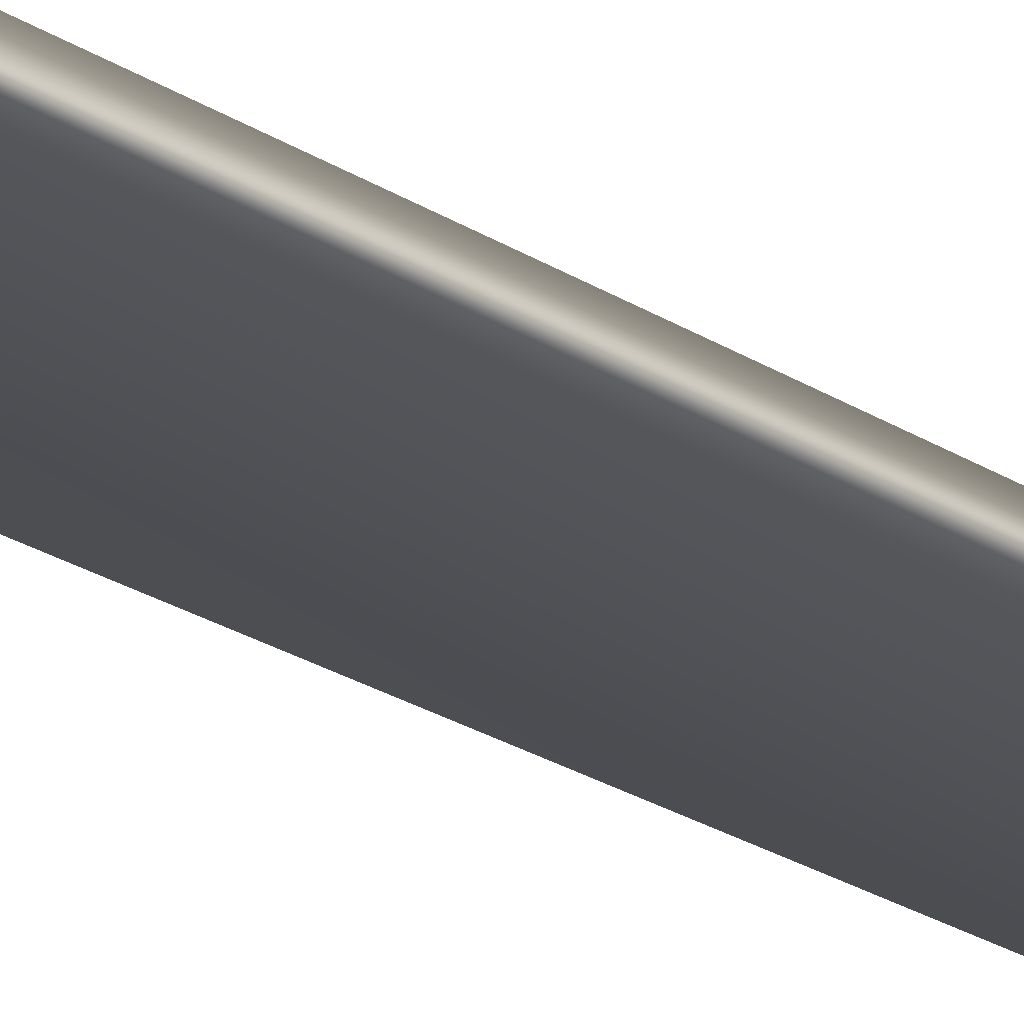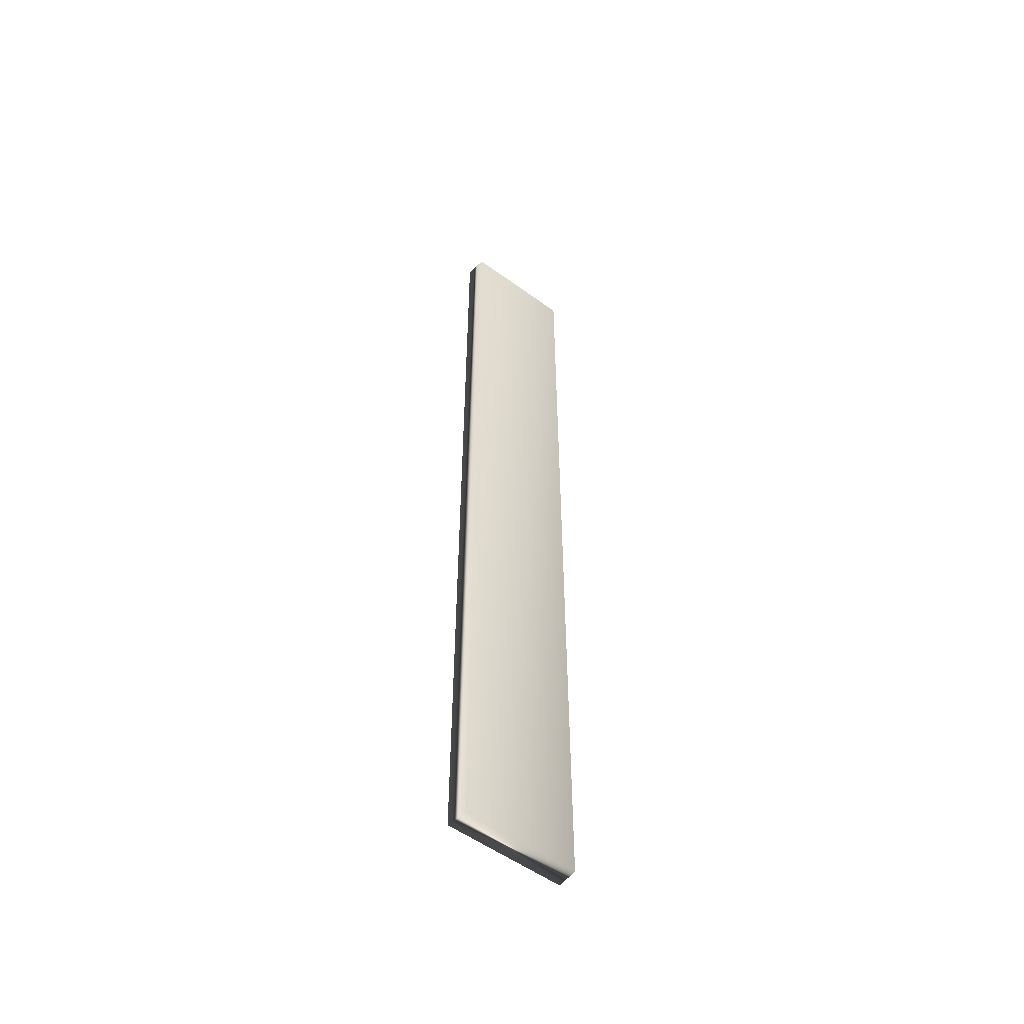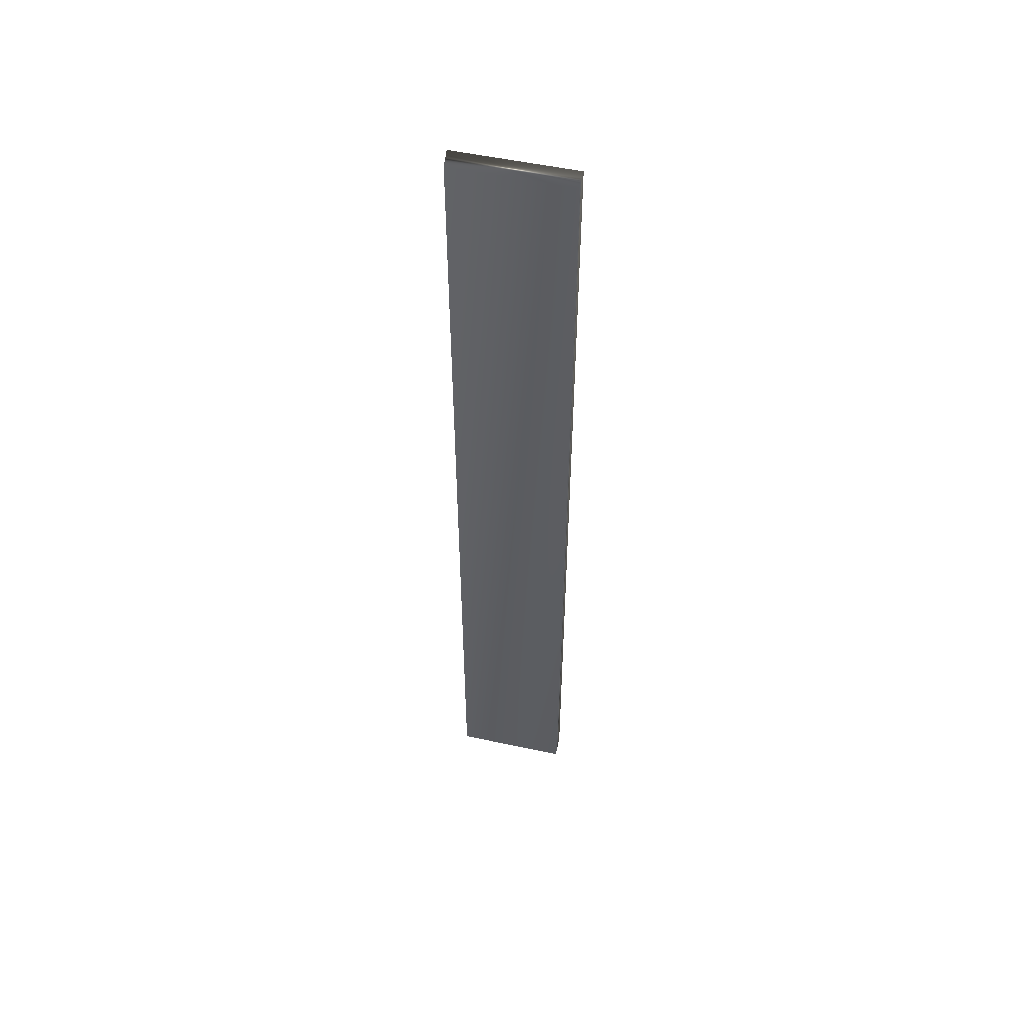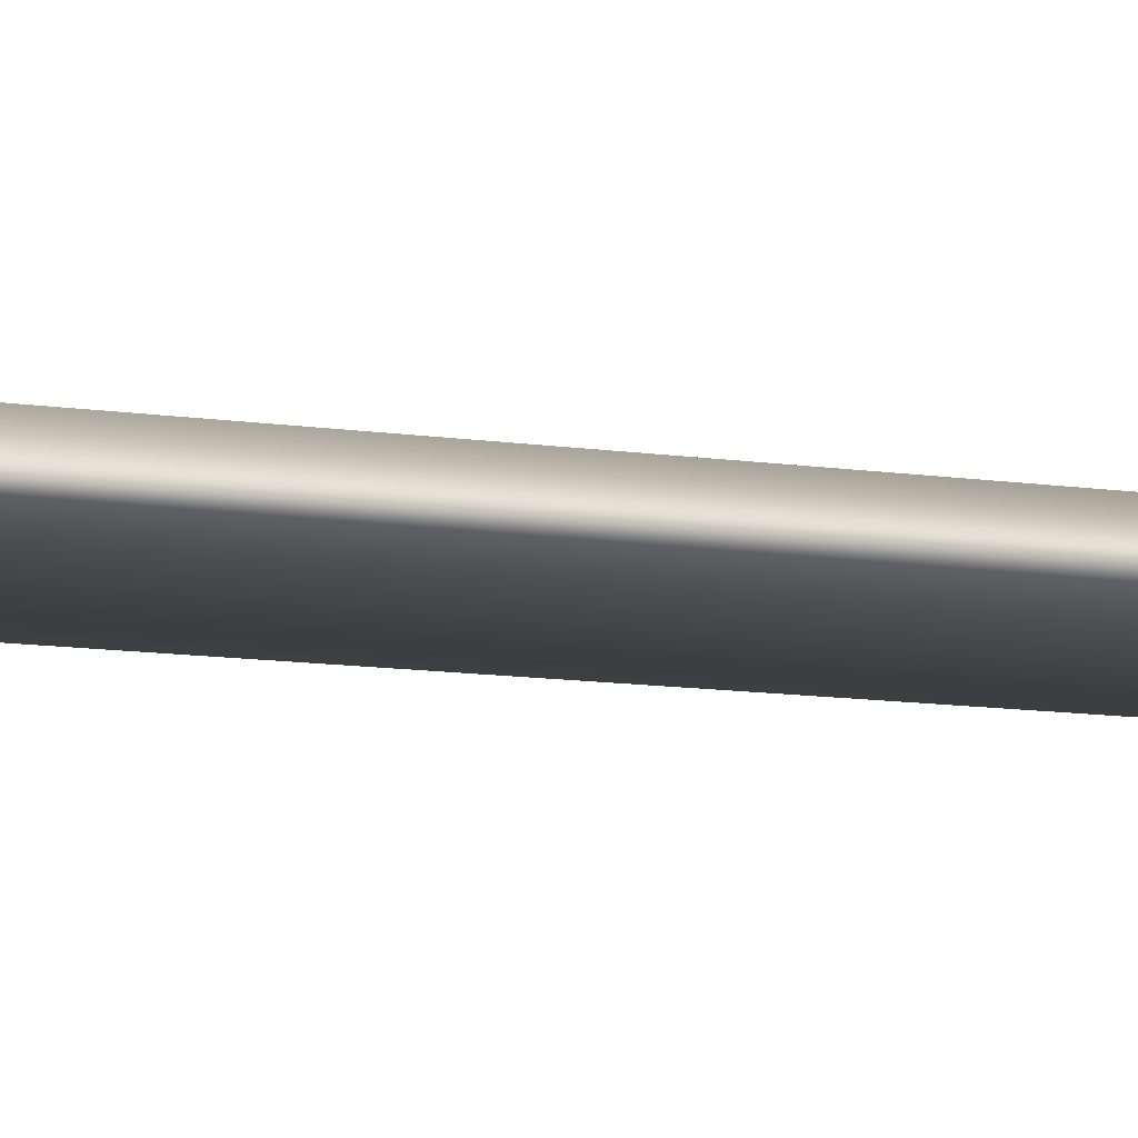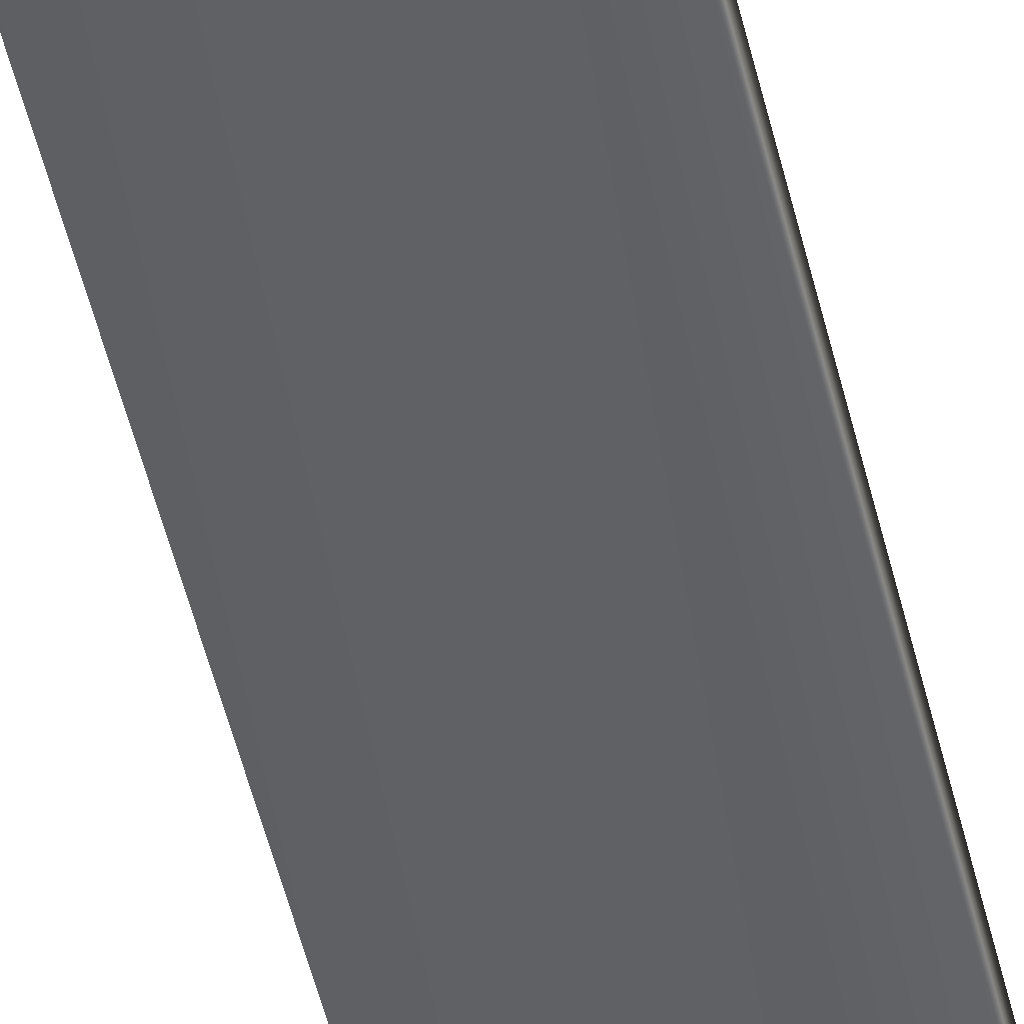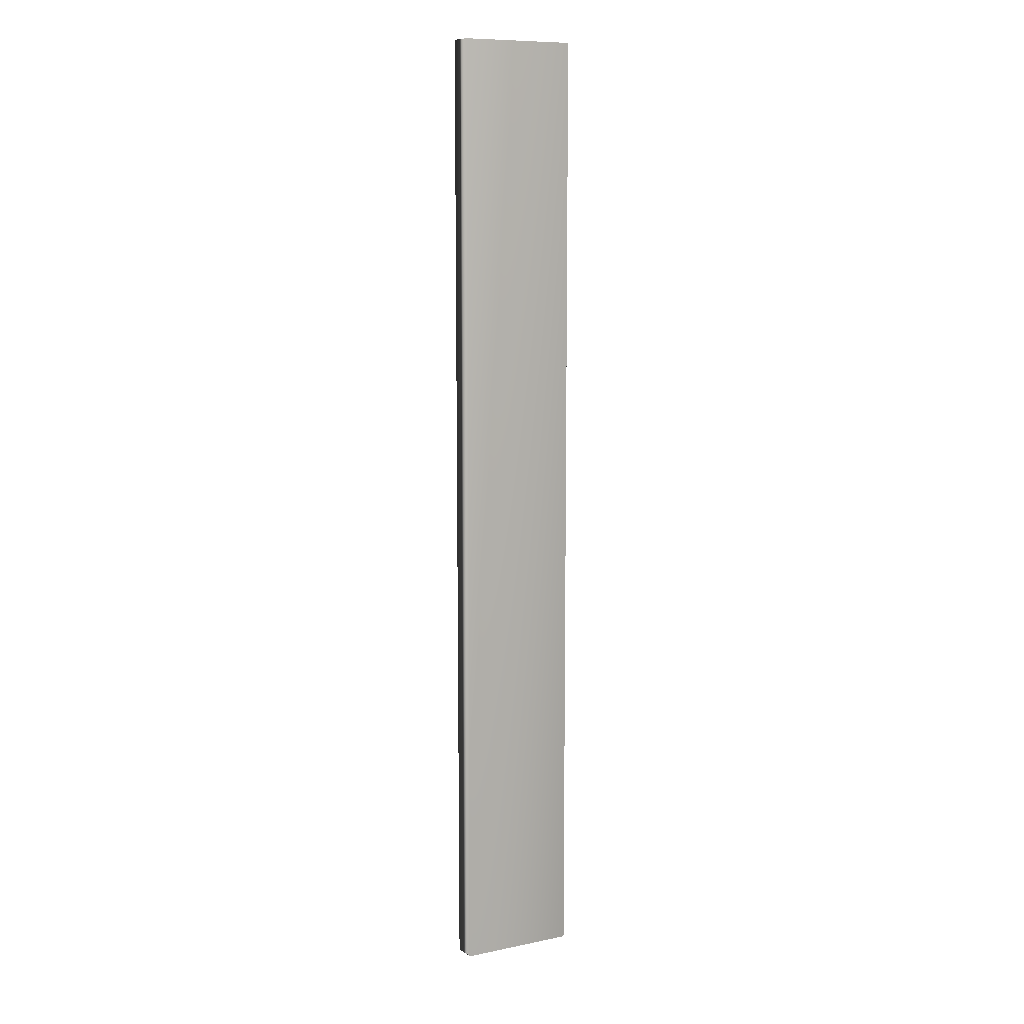
<metadata>
{"format":"obj","ext":"obj","renderer":"f3d","projection":"perspective","resolution":1024,"background":"white","views":[{"elev":-20.7,"azim":-141.0,"up":"+Z"},{"elev":-54.3,"azim":142.3,"up":"+Y"},{"elev":53.4,"azim":-167.1,"up":"+Y"},{"elev":-6.0,"azim":-124.5,"up":"+Z"},{"elev":-48.2,"azim":-167.3,"up":"+Z"},{"elev":9.9,"azim":152.3,"up":"+Y"}]}
</metadata>
<code>
v -49.96 18.67 47.82
v -49.96 0.1667 47.82
v -50.02 18.67 47.41
v -50.02 0.1667 47.41
v -52.23 0.1667 47.82
v -52.23 18.67 47.82
v -52.23 0.1667 47.41
v -52.23 18.67 47.41
f 1 2 3
f 3 2 4
f 2 1 5
f 5 1 6
f 2 5 4
f 4 5 7
f 1 3 6
f 6 3 8
f 7 8 4
f 4 8 3
f 5 6 7
f 7 6 8

</code>
